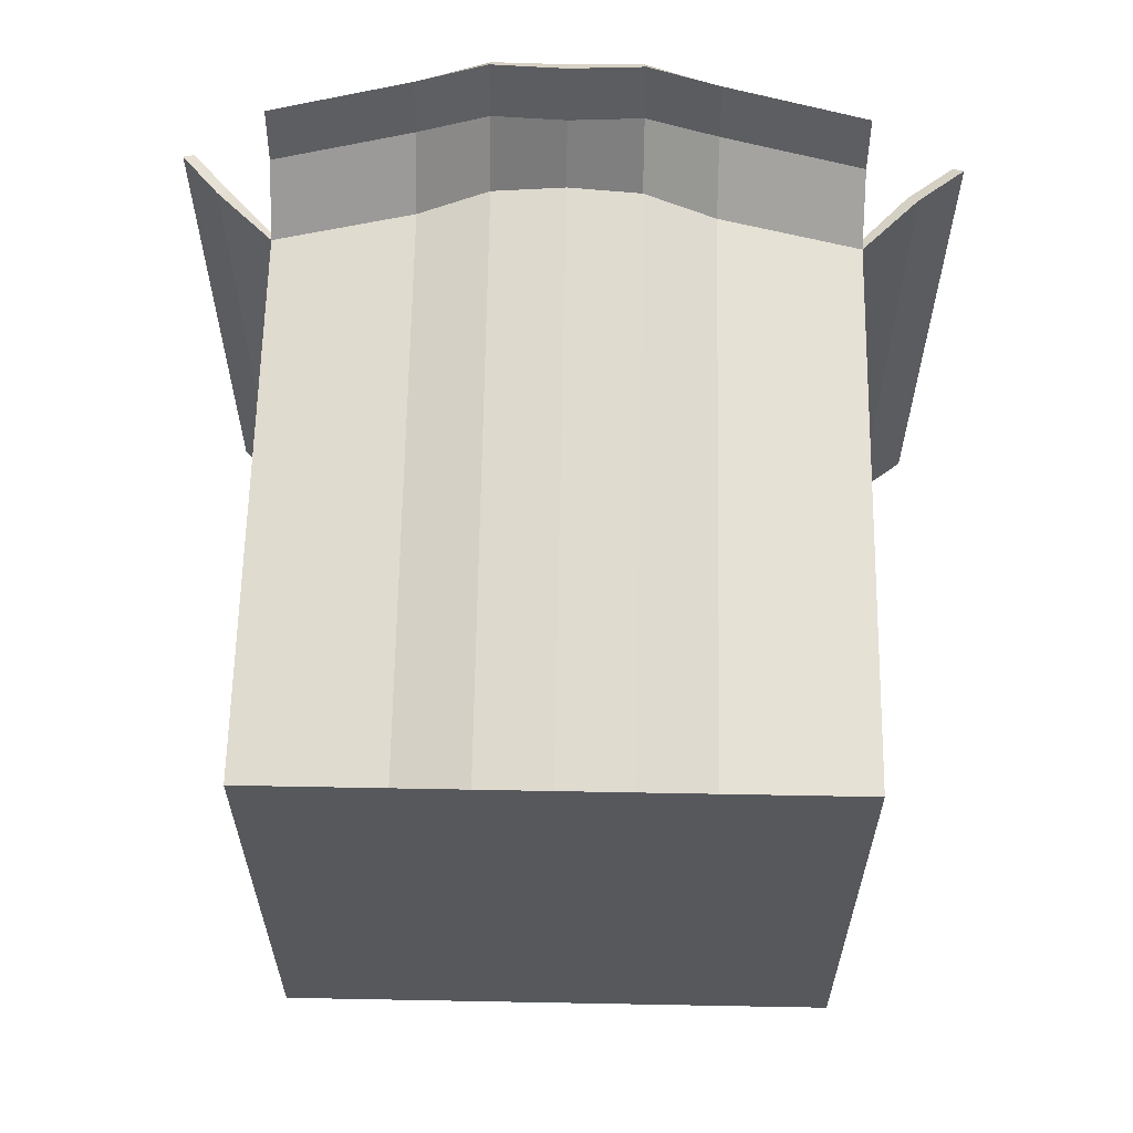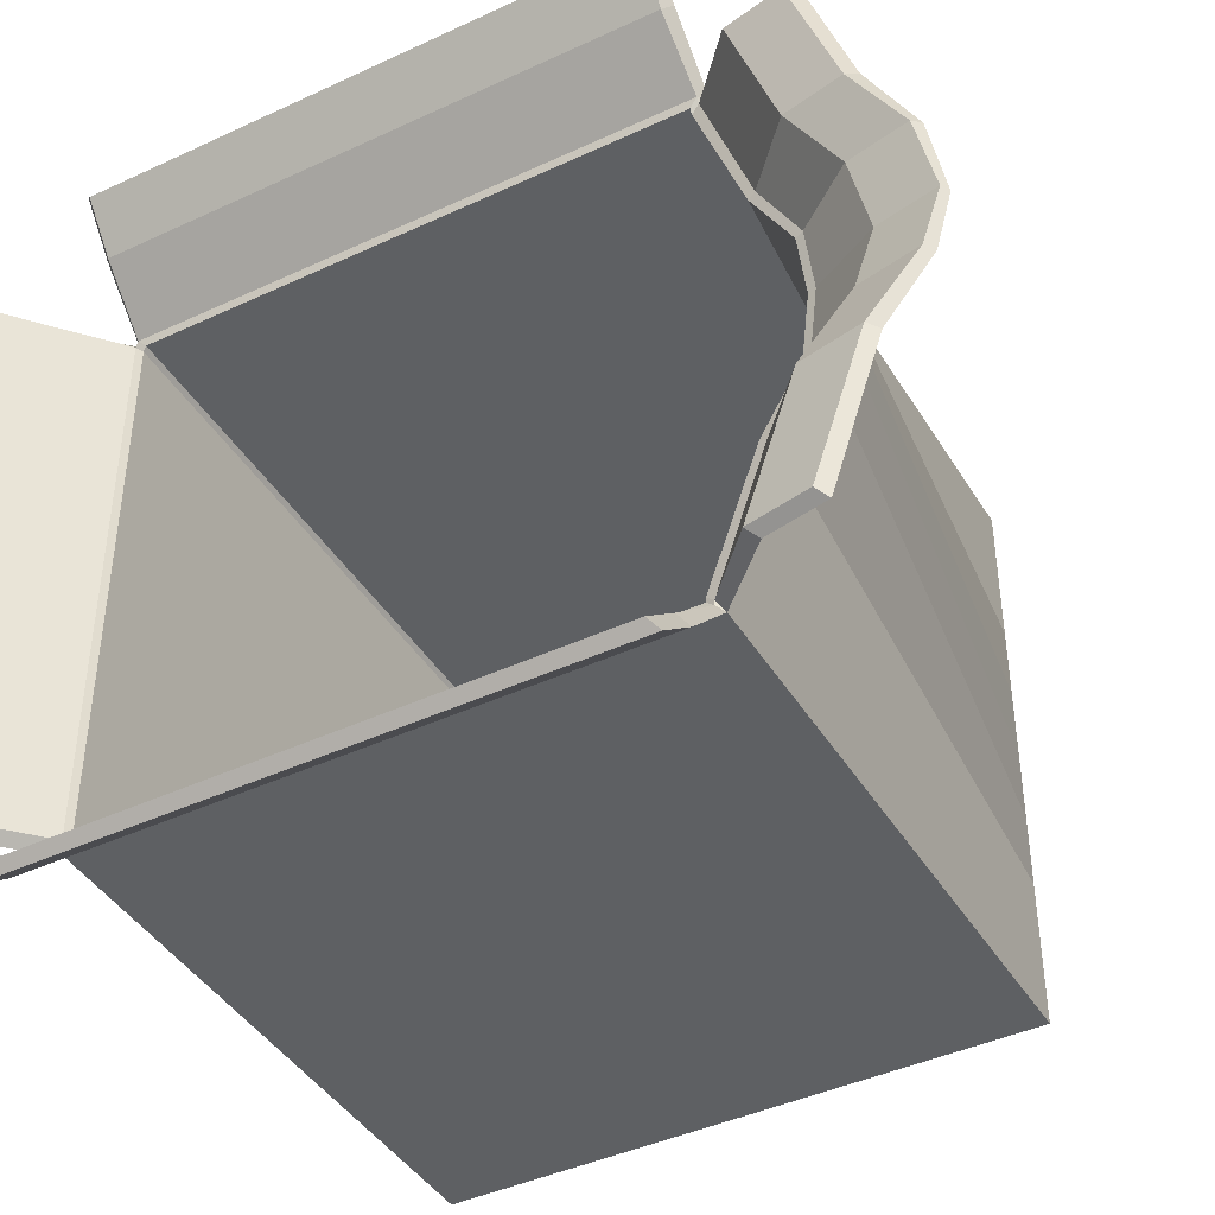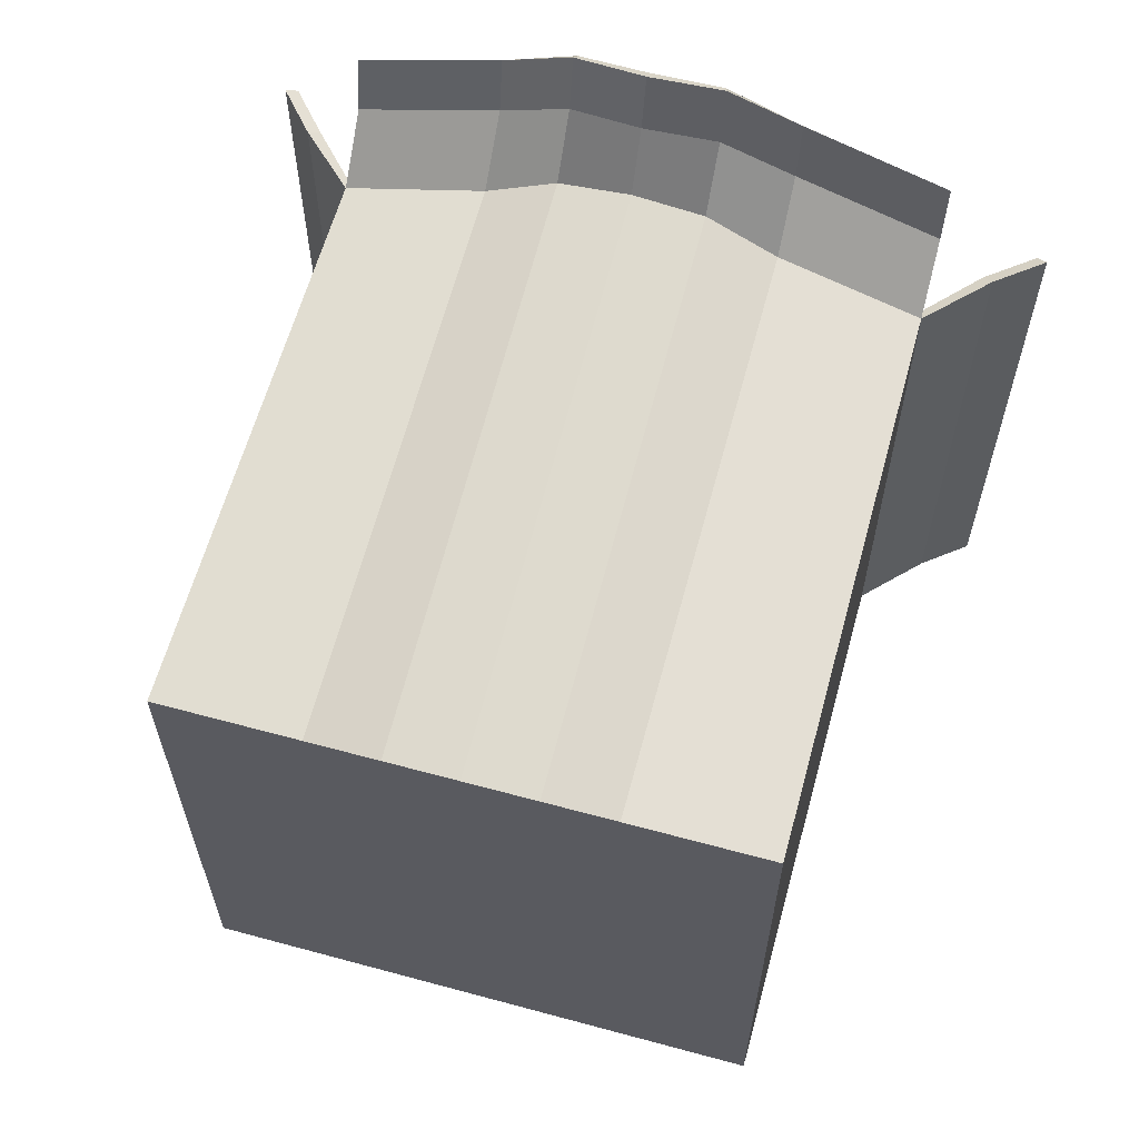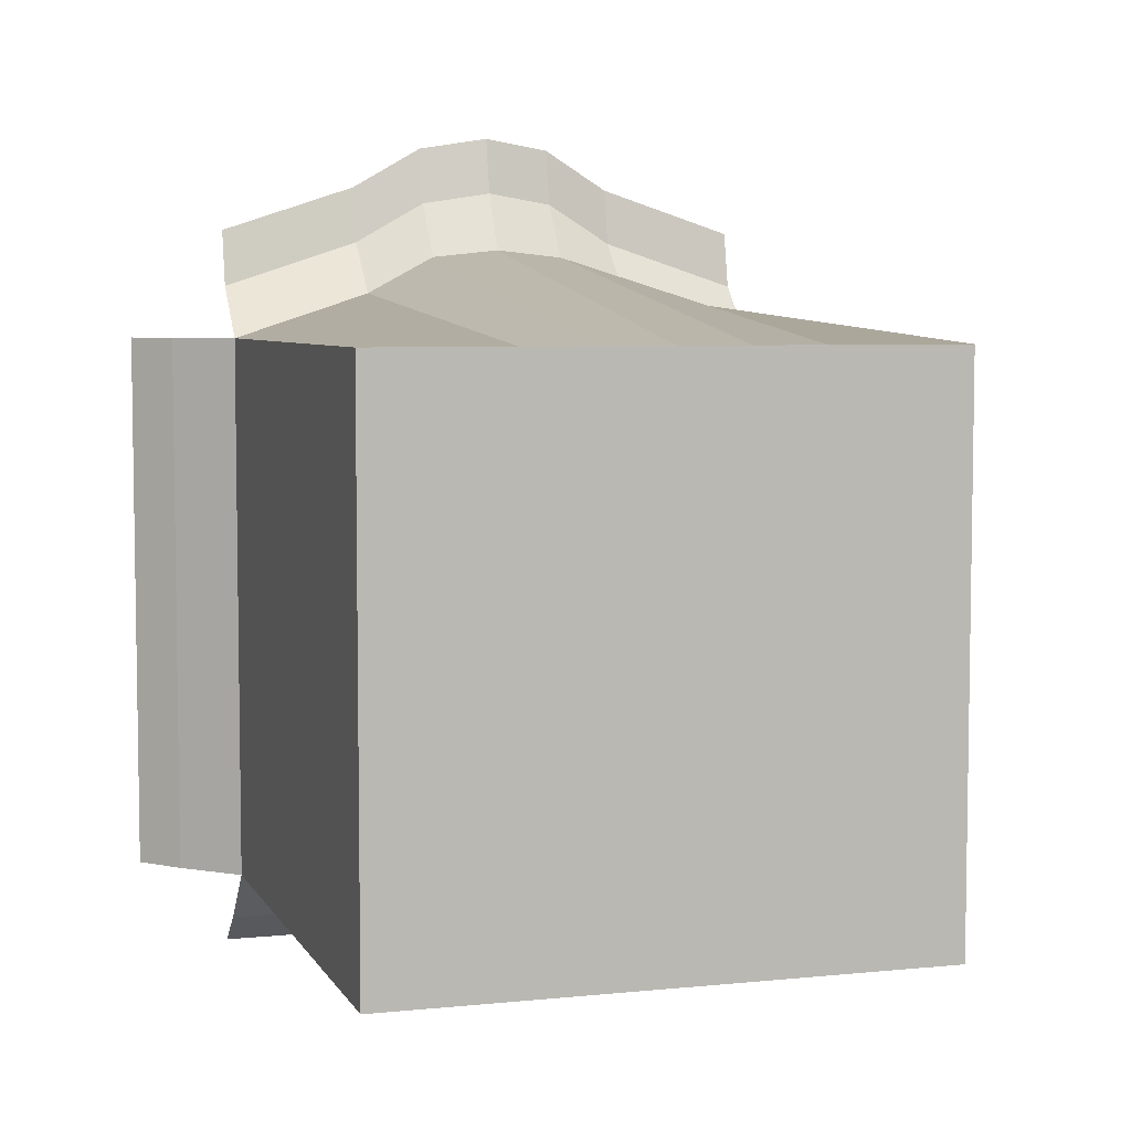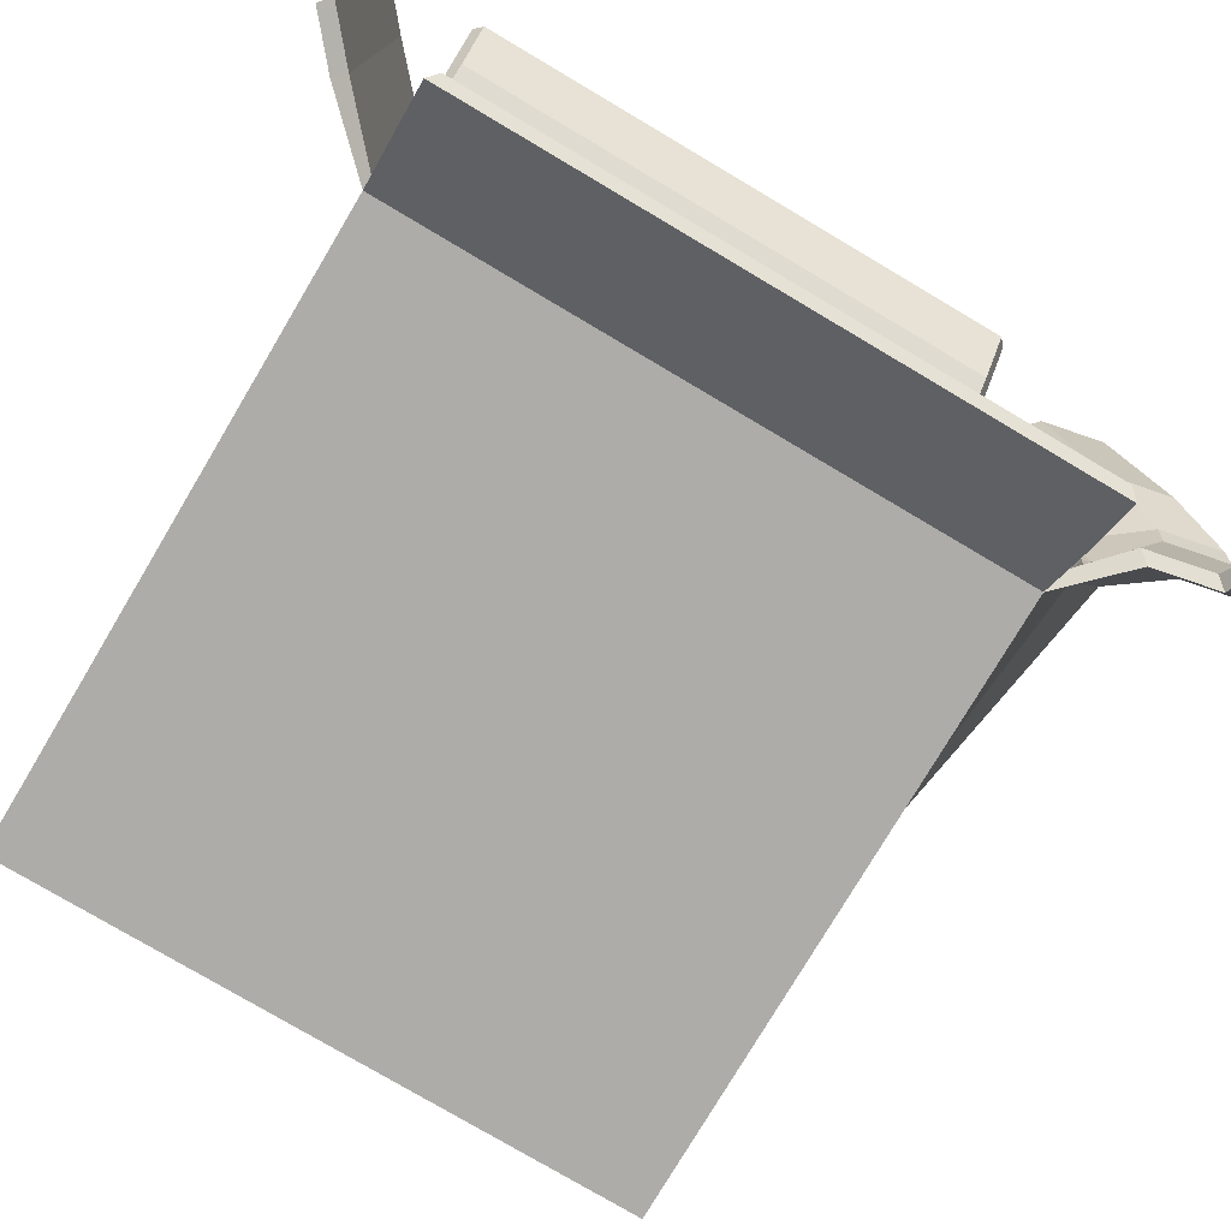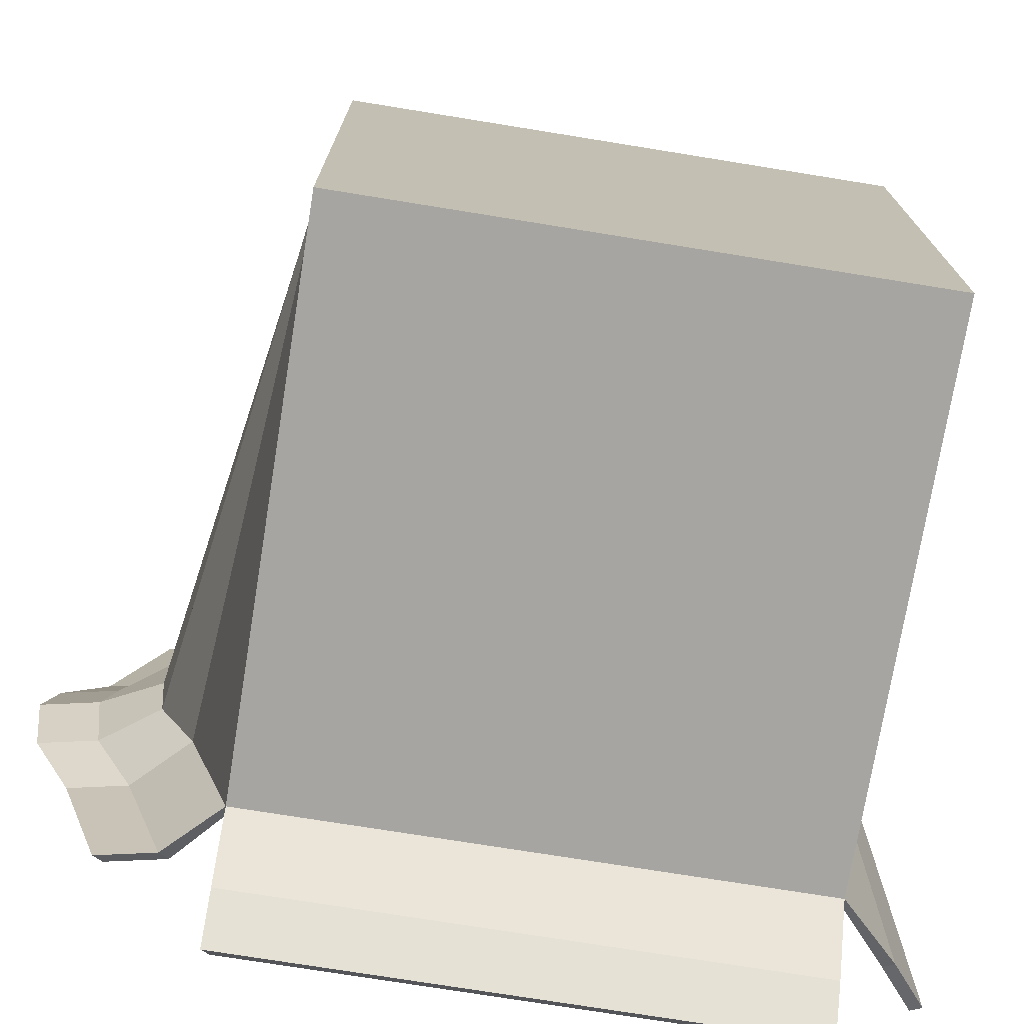
<metadata>
{"format":"obj","ext":"obj","renderer":"f3d","projection":"perspective","resolution":1024,"background":"white","views":[{"elev":62.1,"azim":-88.9,"up":"+Y"},{"elev":-42.4,"azim":119.1,"up":"+Z"},{"elev":62.1,"azim":-74.6,"up":"+Y"},{"elev":5.8,"azim":-107.3,"up":"+Y"},{"elev":-76.9,"azim":59.3,"up":"+Z"},{"elev":-73.8,"azim":-99.2,"up":"+Z"}]}
</metadata>
<code>
o Cube
v -0.12 0.12 0.12
v 0.12 0.12 0.12
v 0.12 0.12 -0.12
v -0.12 0.12 -0.12
v -0.12 -0.12 0.12
v 0.12 -0.12 0.12
v 0.12 -0.12 -0.12
v -0.12 -0.12 -0.12
v 0.1439 -0.1448 0.12
v 0.1439 -0.1448 -0.12
v 0.1448 0.12 0.1439
v 0.1448 -0.12 0.1439
v 0.143 0.12 -0.1439
v 0.143 -0.12 -0.1439
v 0.143 0.143 0.12
v 0.143 0.143 -0.12
v 0.1475 -0.1407 0.1166
v 0.1475 -0.1407 -0.1166
v 0.1483 0.1166 0.1398
v 0.1483 -0.1166 0.1398
v 0.1466 0.1166 -0.1398
v 0.1466 -0.1166 -0.1398
v 0.1466 0.1389 0.1166
v 0.1466 0.1389 -0.1166
v 0.1234 -0.1189 0.116
v 0.1234 -0.1189 -0.116
v 0.1241 0.1173 0.1181
v 0.1241 -0.1174 0.1181
v 0.1227 0.1173 -0.1181
v 0.1227 -0.1174 -0.1181
v 0.1227 0.1173 0.116
v 0.1227 0.1173 -0.116
v 0.1224 -0.1156 0.1128
v 0.1224 -0.1156 -0.1128
v 0.1231 0.114 0.1148
v 0.1231 -0.1142 0.1148
v 0.1217 0.114 -0.1148
v 0.1217 -0.1142 -0.1148
v 0.1217 0.114 0.1128
v 0.1217 0.114 -0.1128
v -0.1155 -0.1156 0.1128
v -0.1155 -0.1156 -0.1128
v -0.1148 0.114 0.1148
v -0.1148 -0.1142 0.1148
v -0.1162 0.114 -0.1148
v -0.1162 -0.1142 -0.1148
v -0.1162 0.114 0.1128
v -0.1162 0.114 -0.1128
v -0.12 0.12 0
v 0.12 0.1591 -0
v 0.1329 0.185 -0
v 0.1365 0.183 -0
v 0.1227 0.1563 -0
v 0.1217 0.1531 -0
v -0.1162 0.114 -0
v -0.12 0.12 -0.06
v 0.12 0.1397 -0.06
v 0.143 0.1627 -0.06
v 0.1466 0.1586 -0.05828
v 0.1227 0.137 -0.05802
v 0.1217 0.1337 -0.05642
v -0.1162 0.114 -0.05642
v -0.12 0.12 0.06
v 0.12 0.1397 0.06
v 0.143 0.1627 0.06
v 0.1466 0.1586 0.05828
v 0.1227 0.137 0.05802
v 0.1217 0.1337 0.05642
v -0.1162 0.114 0.05642
v -0.12 0.12 0.03
v 0.12 0.1559 0.03
v 0.138 0.1804 0.03
v 0.1415 0.1773 0.02914
v 0.1227 0.1532 0.02901
v 0.1217 0.1499 0.02821
v -0.1162 0.114 0.02821
v -0.12 0.12 -0.03
v 0.12 0.1559 -0.03
v 0.138 0.1804 -0.03
v 0.1415 0.1773 -0.02914
v 0.1227 0.1532 -0.02901
v 0.1217 0.1499 -0.02821
v -0.1162 0.114 -0.02821
v 0.1482 0.1877 -0.06
v 0.1482 0.1679 -0.12
v 0.1518 0.1835 -0.05828
v 0.1518 0.1638 -0.1166
v 0.1482 0.1679 0.12
v 0.1518 0.1638 0.1166
v 0.1432 0.2053 0.03
v 0.1381 0.2099 -0
v 0.1467 0.2022 0.02914
v 0.1416 0.2079 -0
v 0.1432 0.2053 -0.03
v 0.1467 0.2022 -0.02914
v 0.1482 0.1877 0.06
v 0.1518 0.1835 0.05828
v 0.16 0.12 0.1632
v 0.16 -0.12 0.1632
v 0.1635 0.1166 0.1591
v 0.1635 -0.1166 0.1591
v 0.1612 0.12 -0.1596
v 0.1612 -0.12 -0.1596
v 0.1647 0.1166 -0.1555
v 0.1647 -0.1166 -0.1555
v 0.1605 -0.159 0.12
v 0.1605 -0.159 -0.12
v 0.1641 -0.1549 0.1166
v 0.1641 -0.1549 -0.1166
f 56 57 3 4
f 5 8 7 6
f 1 5 6 2
f 3 7 8 4
f 5 1 63 70 49 77 56 4 8
f 6 7 10 9
f 2 6 12 11
f 7 3 13 14
f 64 2 15 65
f 65 15 88 96
f 13 21 104 102
f 12 20 101 99
f 10 18 109 107
f 66 23 31 67
f 22 21 29 30
f 19 20 28 27
f 17 18 26 25
f 7 26 18 10
f 14 22 30 7
f 6 28 20 12
f 11 19 27 2
f 2 31 23 15
f 16 24 32 3
f 3 29 21 13
f 32 29 3
f 27 31 2
f 9 17 25 6
f 28 6 25
f 26 7 30
f 26 30 38 34
f 28 25 33 36
f 31 27 35 39
f 29 32 40 37
f 67 31 39 68
f 30 29 37 38
f 27 28 36 35
f 25 26 34 33
f 34 38 46 42
f 36 33 41 44
f 39 35 43 47
f 37 40 48 45
f 68 39 47 69
f 38 37 45 46
f 35 36 44 43
f 33 34 42 41
f 42 46 45 48 62 83 55 76 69 47 43 44 41
f 82 54 55 83
f 81 53 54 82
f 80 52 53 81
f 23 66 97 89
f 78 50 51 79
f 70 71 50 49
f 1 2 64 63
f 3 57 58 16
f 72 65 96 90
f 24 59 60 32
f 32 60 61 40
f 40 61 62 48
f 75 68 69 76
f 74 67 68 75
f 73 66 67 74
f 66 73 92 97
f 71 64 65 72
f 77 78 57 56
f 49 50 78 77
f 50 71 72 51
f 79 51 91 94
f 52 73 74 53
f 53 74 75 54
f 54 75 76 55
f 63 64 71 70
f 57 78 79 58
f 52 80 95 93
f 59 80 81 60
f 60 81 82 61
f 61 82 83 62
f 96 88 89 97
f 94 91 93 95
f 85 84 86 87
f 90 96 97 92
f 91 90 92 93
f 84 94 95 86
f 80 59 86 95
f 58 79 94 84
f 73 52 93 92
f 51 72 90 91
f 15 23 89 88
f 24 16 85 87
f 59 24 87 86
f 16 58 84 85
f 98 99 101 100
f 19 11 98 100
f 20 19 100 101
f 11 12 99 98
f 103 102 104 105
f 22 14 103 105
f 21 22 105 104
f 14 13 102 103
f 106 107 109 108
f 17 9 106 108
f 18 17 108 109
f 9 10 107 106

</code>
